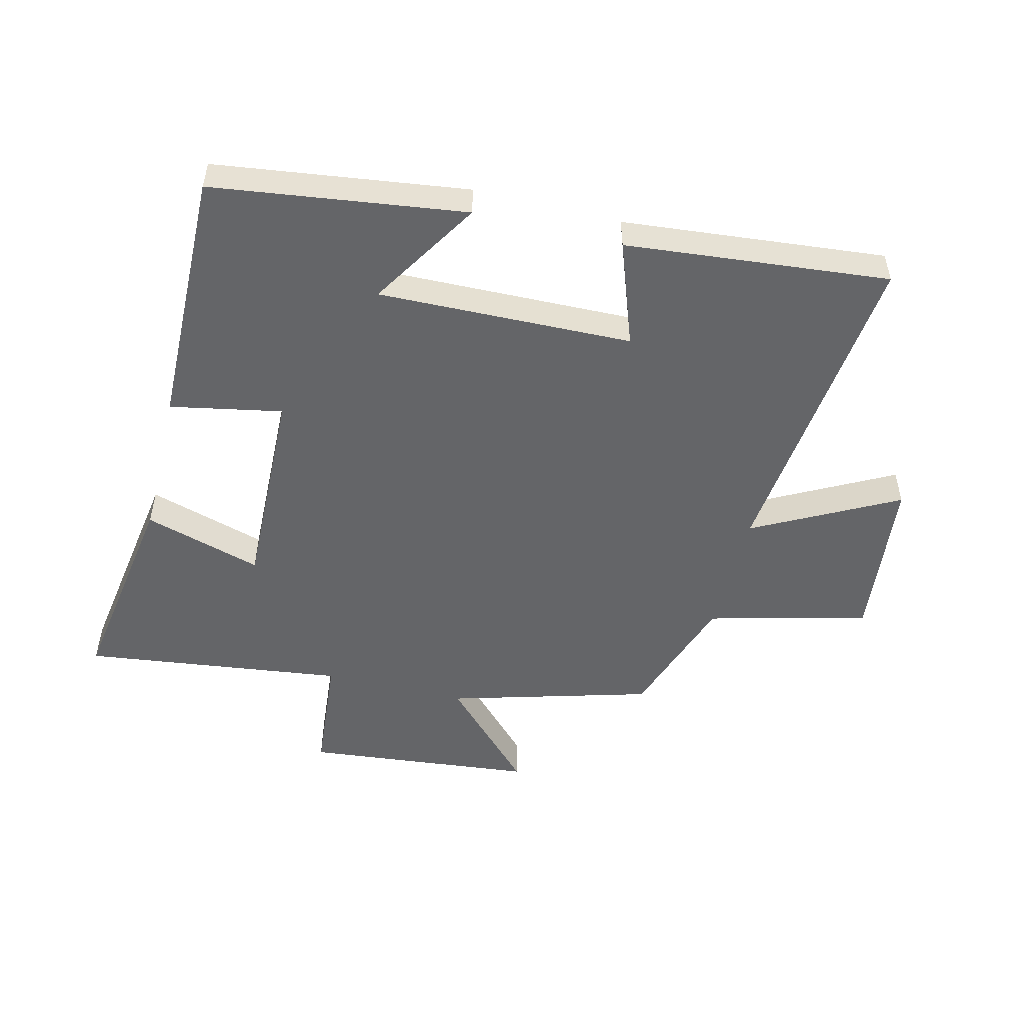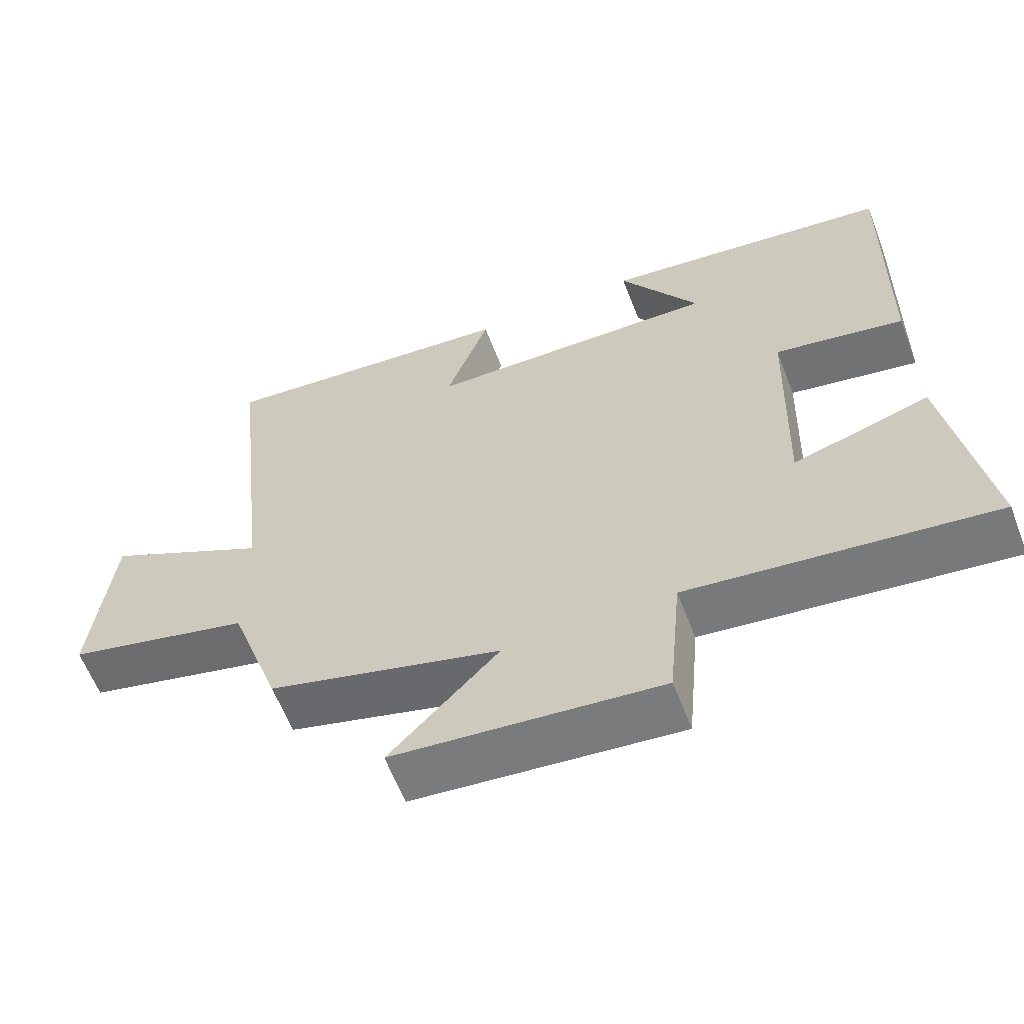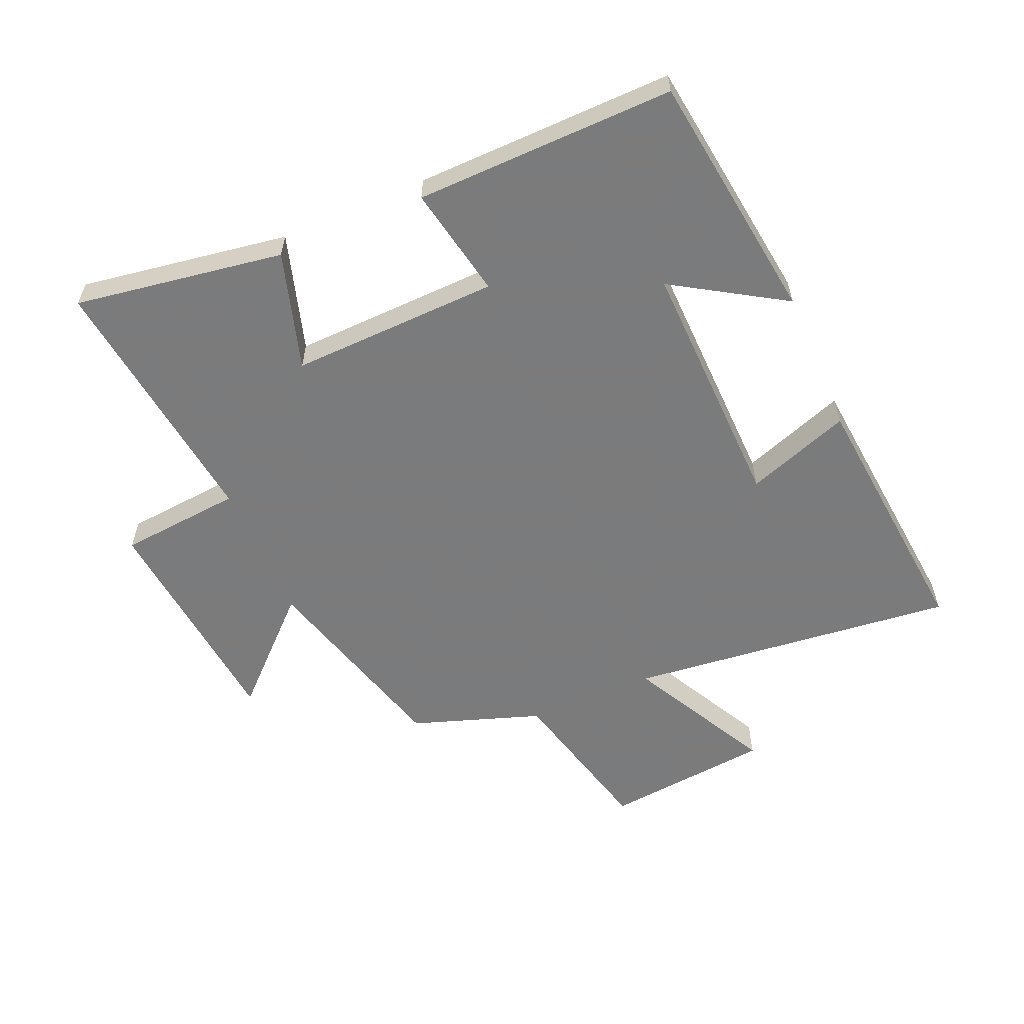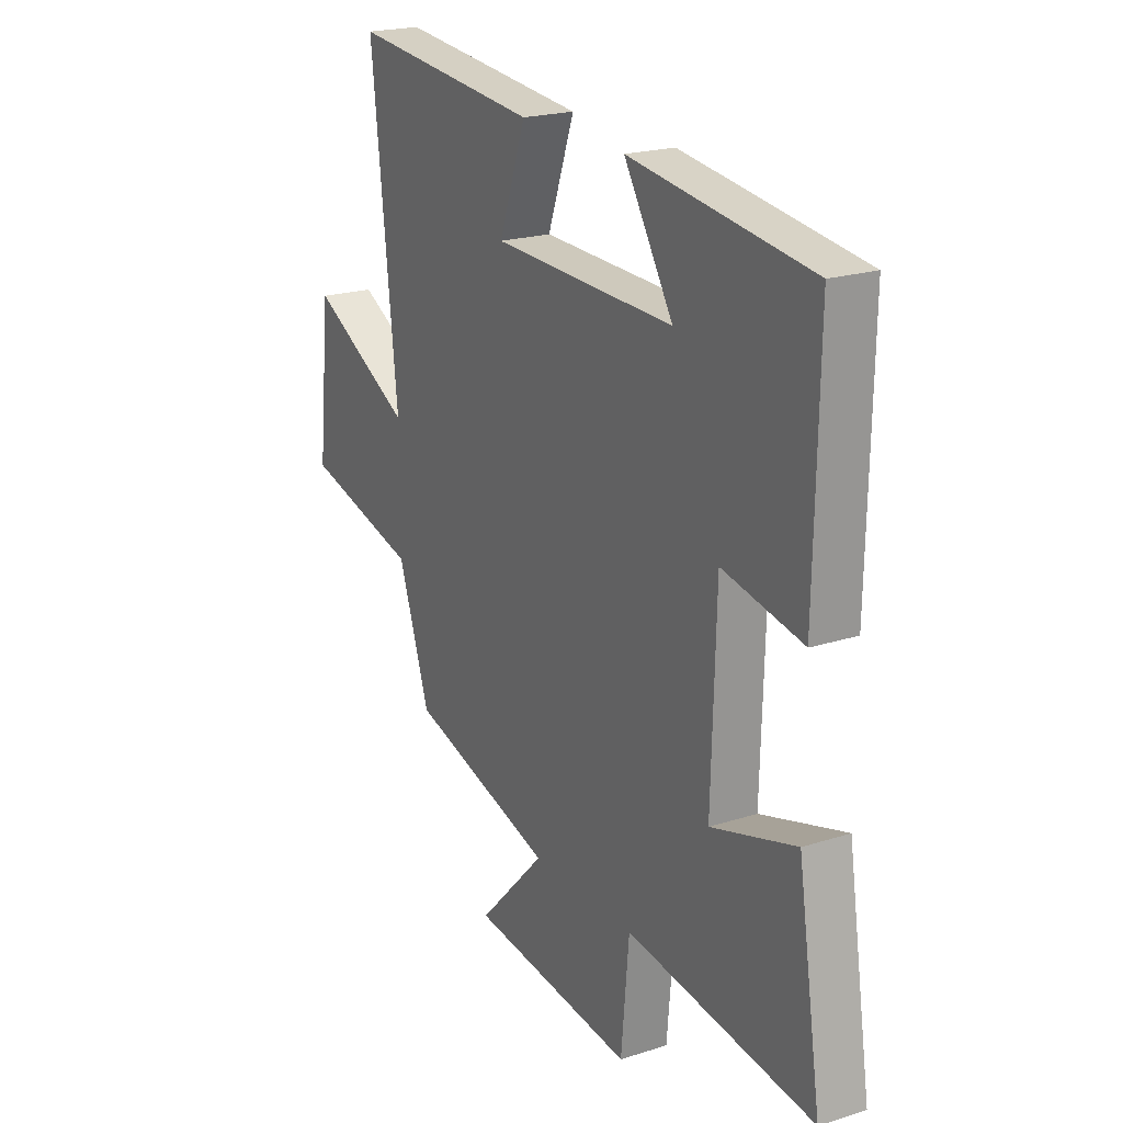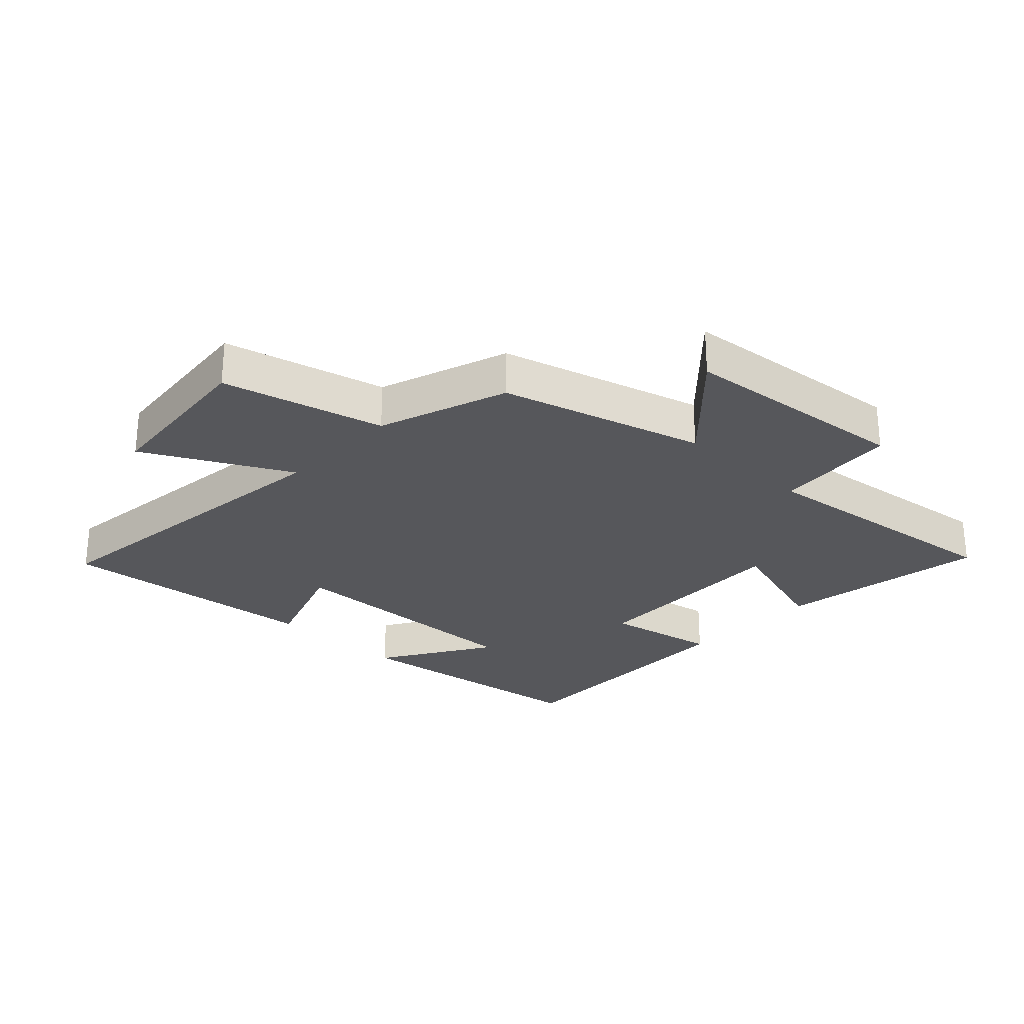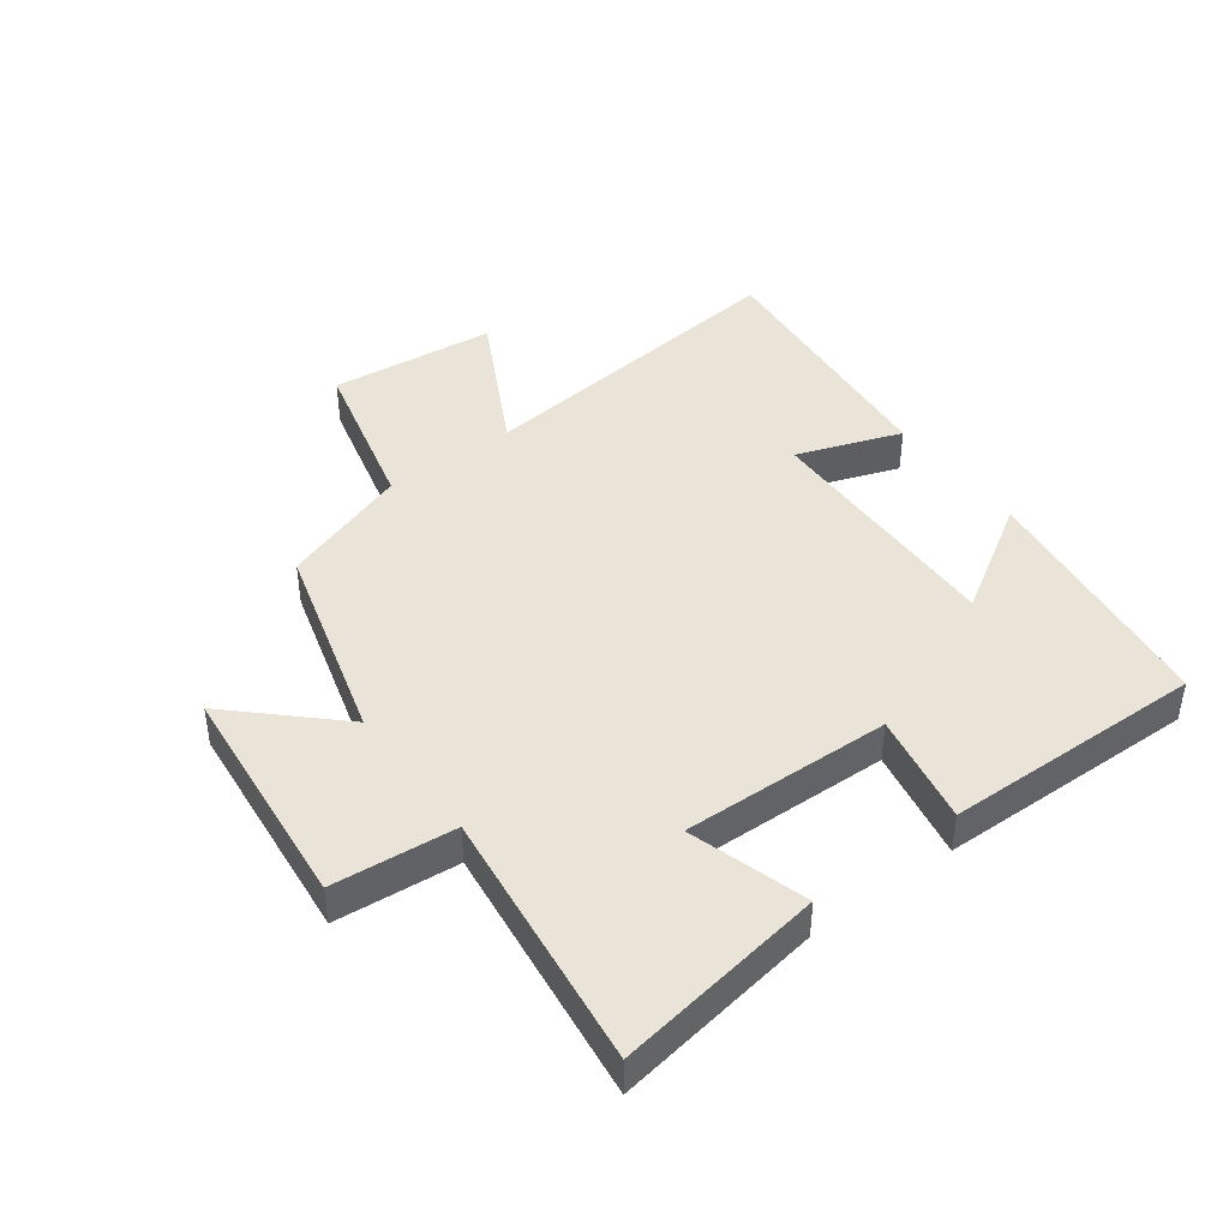
<metadata>
{"format":"obj","ext":"obj","renderer":"f3d","projection":"perspective","resolution":1024,"background":"white","views":[{"elev":-51.5,"azim":-13.9,"up":"+Y"},{"elev":-61.2,"azim":-158.9,"up":"+Z"},{"elev":-58.4,"azim":-66.7,"up":"+Y"},{"elev":21.0,"azim":-119.9,"up":"+Z"},{"elev":-27.1,"azim":136.4,"up":"+Y"},{"elev":43.0,"azim":-126.7,"up":"+Y"}]}
</metadata>
<code>
v -0.553 0.07 -0.553
v -0.5 0.07 -0.216
v -0.31 0.07 -0.273
v -0.32 0.07 0.063
v -0.5 0.07 0.028
v -0.508 0.07 0.446
v -0.103 0.07 0.5
v -0.213 0.07 0.322
v 0.195 0.07 0.332
v 0.135 0.07 0.5
v 0.558 0.07 0.541
v 0.5 0.07 0.012
v 0.73 0.07 0.133
v 0.758 0.07 -0.135
v 0.5 0.07 -0.2
v 0.429 0.07 -0.408
v 0.104 0.07 -0.5
v 0.256 0.07 -0.659
v -0.114 0.07 -0.697
v -0.132 0.07 -0.5
v -0.553 0 -0.553
v -0.5 0 -0.216
v -0.31 0 -0.273
v -0.32 0 0.063
v -0.5 0 0.028
v -0.508 0 0.446
v -0.103 0 0.5
v -0.213 0 0.322
v 0.195 0 0.332
v 0.135 0 0.5
v 0.558 0 0.541
v 0.5 0 0.012
v 0.73 0 0.133
v 0.758 0 -0.135
v 0.5 0 -0.2
v 0.429 0 -0.408
v 0.104 0 -0.5
v 0.256 0 -0.659
v -0.114 0 -0.697
v -0.132 0 -0.5
f 17 18 19 20
f 15 16 17 20
f 15 20 1
f 12 13 14 15
f 12 15 1
f 9 10 11 12
f 8 9 12
f 5 6 7 8
f 4 5 8
f 3 4 8 12
f 1 2 3
f 1 3 12
f 40 39 38 37
f 40 37 36 35
f 21 40 35
f 35 34 33 32
f 21 35 32
f 32 31 30 29
f 32 29 28
f 28 27 26 25
f 28 25 24
f 32 28 24 23
f 23 22 21
f 32 23 21
f 1 21 22 2
f 2 22 23 3
f 3 23 24 4
f 4 24 25 5
f 5 25 26 6
f 6 26 27 7
f 7 27 28 8
f 8 28 29 9
f 9 29 30 10
f 10 30 31 11
f 11 31 32 12
f 12 32 33 13
f 13 33 34 14
f 14 34 35 15
f 15 35 36 16
f 16 36 37 17
f 17 37 38 18
f 18 38 39 19
f 19 39 40 20
f 20 40 21 1

</code>
